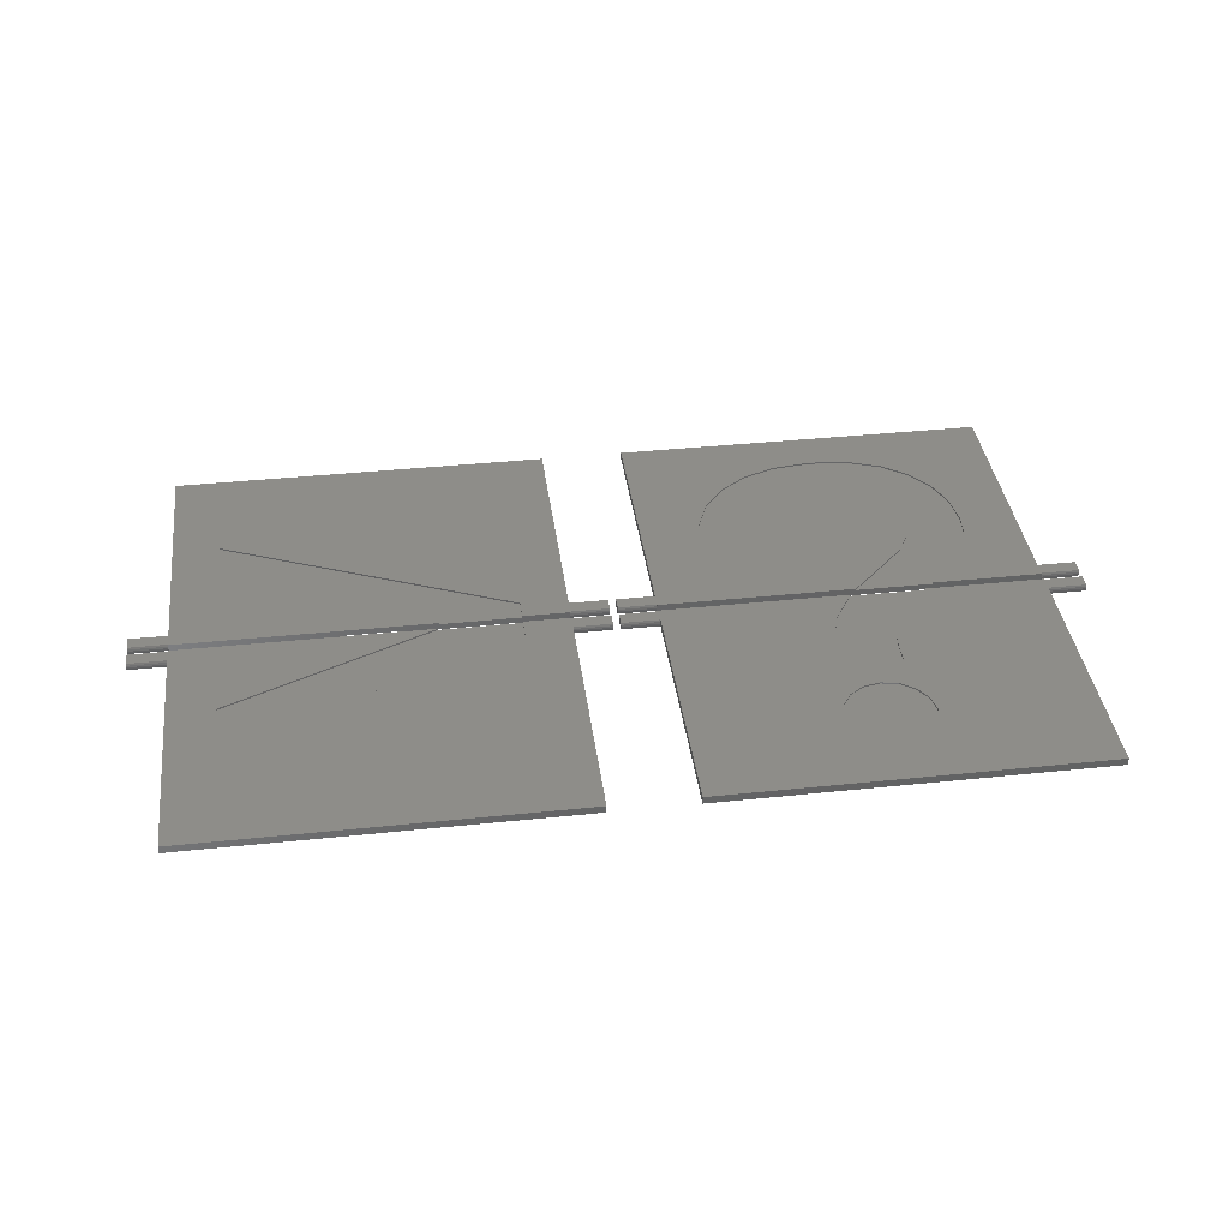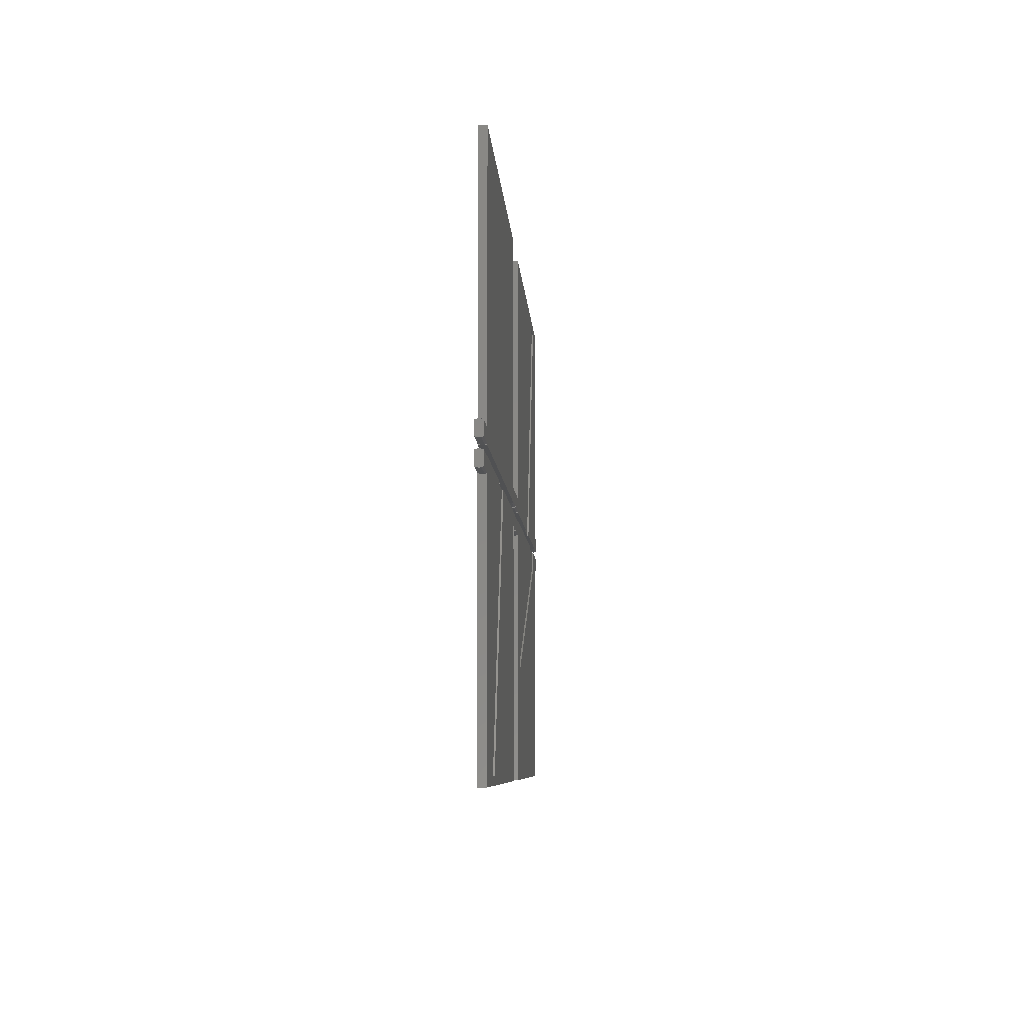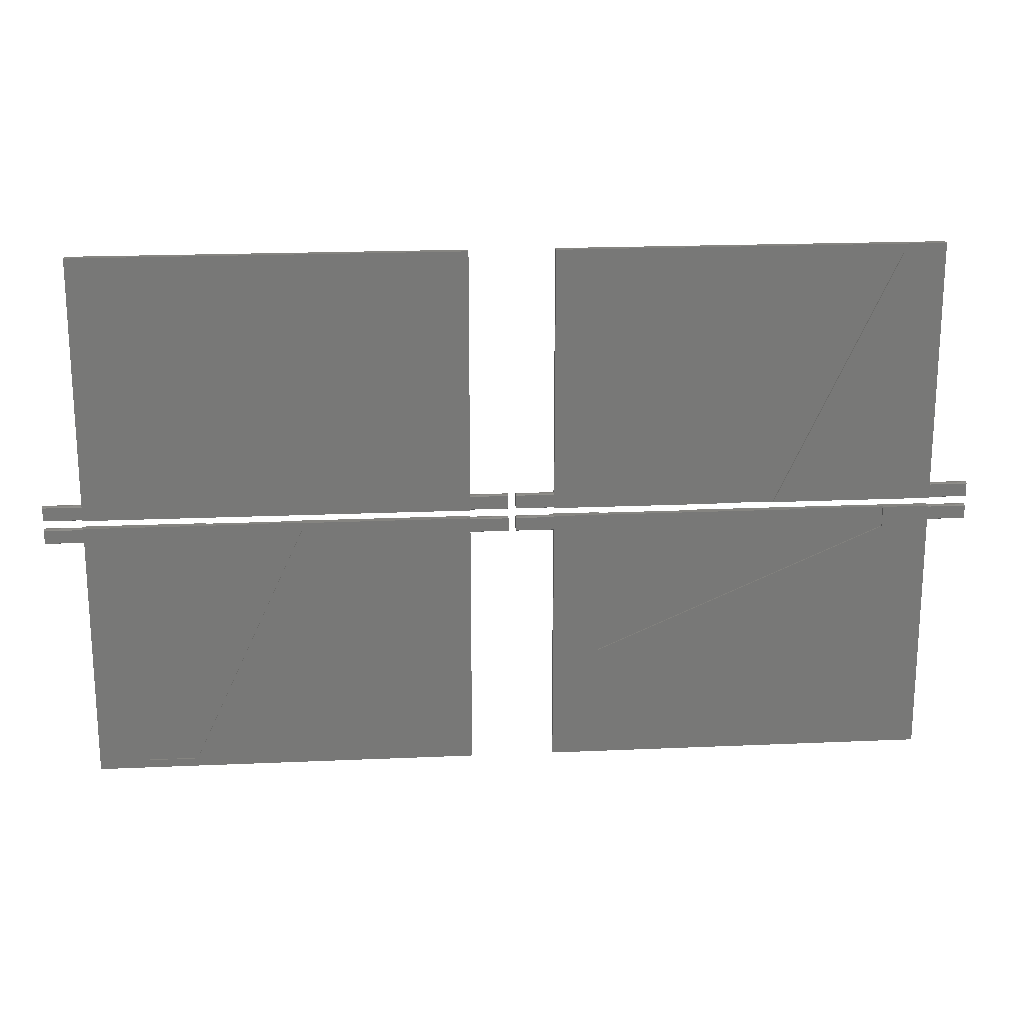
<metadata>
{"format":"stl","ext":"stl","renderer":"f3d","projection":"perspective","resolution":1024,"background":"white","views":[{"elev":38.5,"azim":-7.5,"up":"+Z"},{"elev":-6.7,"azim":93.2,"up":"+Y"},{"elev":19.7,"azim":175.3,"up":"+Y"}]}
</metadata>
<code>
# stl→obj: 352 verts, 688 faces
v 55 145.7 1
v 5 145.7 1.965e-11
v 55 145.7 1.965e-11
v 5 145.7 1
v 60 178.1 0.2412
v 55 178.2 1.893e-11
v 60 178.2 1.893e-11
v 55 178.1 0.2412
v 5 178.1 0.2412
v -9.024e-13 178.2 1.893e-11
v 5 178.2 1.893e-11
v -9.024e-13 178.1 0.2412
v -9.024e-13 180.1 0.2412
v 5 180 1.902e-11
v -9.024e-13 180 1.902e-11
v 5 180.1 0.2412
v 5 178.2 1
v 5 178.1 0.7588
v 5 178.1 0.5
v 55 178.1 0.5
v 55 178.1 0.7588
v 55 178.2 1
v 48.9 168.3 0.2
v 48.9 160.8 2.001e-11
v 48.9 160.8 0.2
v 48.9 168.3 2.019e-11
v 55 180.1 1.893e-11
v 55 180.1 0.2412
v 55 180 1.902e-11
v 55 180.1 0.5
v 11.1 177.4 2.037e-11
v 11.1 177.4 0.2
v 60 178.1 0.7588
v 60 178.1 0.5
v 55 180 1
v 60 180.1 0.7588
v 55 180.1 0.7588
v 60 180 1
v -9.024e-13 178.1 0.5
v 55 181.2 1.974e-11
v 33.44 181.2 0.2
v 33.44 181.2 1.857e-11
v 55 181.2 0.5
v 25.96 181.2 0.2
v 5 181.2 1.974e-11
v 25.96 181.2 1.857e-11
v 5 181.2 0.5
v 48.9 181.2 0.8
v 55 181.2 1
v 48.9 181.2 1
v 38.55 181.2 0.8
v 5 181.2 1
v 38.55 181.2 1
v 60 180 1.902e-11
v 60 180.1 0.2412
v 5 180.1 1
v 5 180.1 0.7588
v 5 180 1
v 5 180.1 0.5
v 60 178.2 1
v 21.45 180.1 0.2
v 21.45 180.1 2.001e-11
v 11.1 180.1 2.001e-11
v 5 180.1 1.893e-11
v 11.1 180.1 0.2
v -9.024e-13 178.1 0.7588
v -9.024e-13 178.2 1
v -9.024e-13 180.1 0.7588
v -9.024e-13 180.1 0.5
v -9.024e-13 180 1
v 60 180.1 0.5
v 66 178.1 0.5
v 61 178.1 0.2412
v 66 178.1 0.2412
v 61 178.1 0.5
v 94.96 180.1 0.2
v 110.5 146.8 1.095e-11
v 110.5 146.8 0.2
v 94.96 180.1 1.136e-11
v 116 180.1 0.2412
v 121 180 1.028e-11
v 116 180 1.028e-11
v 121 180.1 0.2412
v 55 180.1 1
v 121 178.2 1
v 116 178.1 0.7588
v 121 178.1 0.7588
v 116 178.2 1
v 116 145.7 1
v 66 145.7 1.093e-11
v 116 145.7 1.093e-11
v 66 145.7 1
v 66 178.2 1
v 61 178.1 0.7588
v 66 178.1 0.7588
v 61 178.2 1
v 103 146.8 1.095e-11
v 87.48 180.1 0.2
v 103 146.8 0.2
v 87.48 180.1 1.136e-11
v 66 180.1 0.2412
v 66 180.1 1.019e-11
v 66 180 1.028e-11
v 66 180.1 0.5
v 66 180.1 1
v 66 180.1 0.7588
v 66 180 1
v 121 178.1 0.2412
v 116 178.2 1.018e-11
v 121 178.2 1.018e-11
v 116 178.1 0.2412
v 116 180.1 1.019e-11
v 66 178.2 1.018e-11
v 61 178.2 1.018e-11
v 61 180 1.028e-11
v 61 180 1
v 61 180.1 0.7588
v 116 180.1 0.5
v 116 180.1 0.7588
v 121 180.1 0.5
v 121 180.1 0.7588
v 61 180.1 0.5
v 121 178.1 0.5
v 116 178.1 0.5
v 61 180.1 0.2412
v 116 180.1 1
v 116 180 1
v 121 180 1
v 107.6 188.5 1
v 104.8 184.2 0.8
v 104.8 184.2 1
v 107.6 188.5 0.8
v 83.44 199.9 1
v 81.31 196.6 0.8
v 81.31 196.6 1
v 83.44 199.9 0.8
v 73.36 192.4 1
v 80.6 192.4 0.8
v 73.36 192.4 0.8
v 80.6 192.4 1
v 86.83 169 0.8
v 86.83 166.8 1
v 86.83 166.8 0.8
v 86.83 169 1
v 87.14 172.8 0.8
v 87.14 172.8 1
v 99.22 188.8 0.8
v 94.88 184.4 1
v 94.88 184.4 0.8
v 99.22 188.8 1
v 100.6 191.3 0.8
v 100.6 191.3 1
v 88.04 175.9 0.8
v 88.04 175.9 1
v 97.91 177.7 1
v 100.4 180.1 0.8
v 97.91 177.7 0.8
v 100.4 180.1 1
v 85.24 155 0.8
v 85.24 159.3 0.8
v 84.82 157.1 0.8
v 86.47 153.2 0.8
v 86.47 161.1 0.8
v 88.31 151.9 0.8
v 88.31 162.4 0.8
v 90.53 151.5 0.8
v 90.53 162.8 0.8
v 92.78 151.9 0.8
v 92.78 162.4 0.8
v 94.62 153.2 0.8
v 94.62 161.1 0.8
v 95.84 155 0.8
v 95.84 159.3 0.8
v 96.24 157.1 0.8
v 94.62 161.1 1
v 92.78 162.4 1
v 86.87 202.1 1
v 91.5 202.8 0.8
v 86.87 202.1 0.8
v 91.5 202.8 1
v 86.35 209.3 1
v 81.91 207.6 0.8
v 86.35 209.3 0.8
v 81.91 207.6 1
v 95.84 155 1
v 94.62 153.2 1
v 95.34 174 0.8
v 95.34 174 1
v 78.29 205 0.8
v 78.29 205 1
v 100.9 207.8 1
v 96.62 209.3 0.8
v 100.9 207.8 0.8
v 96.62 209.3 1
v 86.47 153.2 1
v 88.31 151.9 1
v 90.53 151.5 1
v 108.7 194.5 1
v 108.4 191.2 0.8
v 108.4 191.2 1
v 108.7 194.5 0.8
v 104.3 205.4 1
v 104.3 205.4 0.8
v 106.7 202.2 1
v 108.2 198.5 0.8
v 108.2 198.5 1
v 106.7 202.2 0.8
v 75.59 201.5 1
v 75.59 201.5 0.8
v 92.78 151.9 1
v 85.24 159.3 1
v 86.47 161.1 1
v 90.53 162.8 1
v 88.31 162.4 1
v 95.64 202.2 1
v 98.66 200.4 0.8
v 95.64 202.2 0.8
v 98.66 200.4 1
v 95.84 159.3 1
v 96.24 157.1 1
v 73.92 197.3 1
v 73.92 197.3 0.8
v 85.24 155 1
v 94.6 171.7 0.8
v 94.6 171.7 1
v 90.68 180.1 0.8
v 90.68 180.1 1
v 94.35 166.8 0.8
v 94.35 169 0.8
v 11.1 193 1
v 11.1 193 0.8
v 48.9 183.9 1
v 48.9 183.9 0.8
v 11.1 168.3 0.8
v 11.1 160.9 1
v 11.1 160.9 0.8
v 11.1 168.3 1
v 48.9 177.4 0.8
v 48.9 177.4 1
v 11.1 200.5 0.8
v 11.1 200.5 1
v 48.9 180.1 1
v 48.9 180.1 0.8
v 101.6 181.2 0.8
v 91.56 181.2 0.8
v 101.1 194.5 0.8
v 91.5 209.8 0.8
v 100.5 197.7 0.8
v 38.28 180.1 1
v 38.28 180.1 0.8
v 116 181.2 0.5
v 66 181.2 1.106e-11
v 116 181.2 1.106e-11
v 66 181.2 0.5
v 116 181.2 1
v 101.6 181.2 1
v 66 181.2 1
v 91.56 181.2 1
v 121 181.2 0.5
v 116 181.2 0.2412
v 121 181.2 0.2412
v 121 181.2 0.7588
v 121 181.3 1.106e-11
v 121 181.3 1
v 121 183.1 1.092e-11
v 121 183.1 1
v 121 183.2 0.2412
v 121 183.2 0.7588
v 121 183.2 0.5
v 61 181.2 0.2412
v 66 181.2 0.2412
v 61 181.2 0.5
v 116 181.3 1.106e-11
v 61 183.2 0.2412
v 66 183.1 1.092e-11
v 61 183.1 1.092e-11
v 66 183.2 0.2412
v 116 181.2 0.7588
v 116 181.3 1
v 116 183.2 0.2412
v 116 183.1 1.092e-11
v 116 215.6 1.023e-11
v 116 183.2 0.5
v 116 183.2 0.7588
v 116 215.6 1
v 116 183.1 1
v 66 215.6 1.023e-11
v 66 181.3 1.106e-11
v 61 181.3 1.106e-11
v 5 181.3 1
v -9.024e-13 183.1 1
v -9.024e-13 181.3 1
v 5 183.1 1
v 5 215.6 1
v 60 181.3 1
v 55 183.1 1
v 55 181.3 1
v 60 183.1 1
v 55 215.6 1
v 84.82 157.1 1
v 94.35 166.8 1
v 94.35 169 1
v 61 183.1 1
v 66 183.2 0.7588
v 61 183.2 0.7588
v 66 183.1 1
v 66 183.2 0.5
v 61 183.2 0.5
v 66 215.6 1
v 66 181.3 1
v 61 181.3 1
v 100.5 197.7 1
v 101.1 194.5 1
v 91.5 209.8 1
v 61 181.2 0.7588
v 66 181.2 0.7588
v -9.024e-13 181.2 0.7588
v 5 181.2 0.7588
v -9.024e-13 181.2 0.2412
v 5 181.2 0.2412
v -9.024e-13 181.2 0.5
v 17.9 214.5 0.2
v 10.42 214.5 0.2
v -9.024e-13 183.2 0.7588
v 5 183.2 0.5
v -9.024e-13 183.2 0.5
v 5 183.2 0.7588
v 55 183.2 0.7588
v 60 183.2 0.5
v 55 183.2 0.5
v 60 183.2 0.7588
v 60 181.2 0.5
v 55 181.2 0.2412
v 60 181.2 0.2412
v 55 181.3 1.974e-11
v 5 183.2 0.2412
v -9.024e-13 183.2 0.2412
v 10.42 214.5 1.965e-11
v 17.9 214.5 1.965e-11
v 5 181.3 1.974e-11
v 55 183.2 0.2412
v 60 183.1 1.965e-11
v 55 183.1 1.965e-11
v 60 183.2 0.2412
v 5 183.1 1.965e-11
v -9.024e-13 183.1 1.965e-11
v 55 215.6 1.893e-11
v 5 215.6 1.893e-11
v 60 181.3 1.974e-11
v 60 181.2 0.7588
v 55 181.2 0.7588
v -9.024e-13 181.3 1.974e-11
f 1 2 3
f 2 1 4
f 5 6 7
f 6 5 8
f 9 10 11
f 10 9 12
f 13 14 15
f 14 13 16
f 17 2 4
f 2 17 18
f 2 18 19
f 2 9 11
f 9 2 19
f 6 1 3
f 1 6 8
f 1 8 20
f 1 21 22
f 21 1 20
f 23 24 25
f 24 23 26
f 27 28 29
f 28 27 30
f 31 25 24
f 25 31 32
f 33 20 34
f 20 33 21
f 35 36 37
f 36 35 38
f 19 12 9
f 12 19 39
f 40 41 42
f 41 40 43
f 41 43 44
f 44 45 46
f 45 44 47
f 47 44 43
f 47 43 48
f 48 43 49
f 48 49 50
f 47 51 52
f 51 47 48
f 52 51 53
f 28 54 29
f 54 28 55
f 56 57 58
f 57 56 59
f 60 21 33
f 21 60 22
f 26 61 62
f 61 26 23
f 27 26 62
f 26 27 24
f 54 6 29
f 6 54 7
f 63 14 64
f 14 63 11
f 11 63 2
f 2 63 31
f 2 31 3
f 3 31 24
f 3 24 27
f 3 27 29
f 3 29 6
f 14 10 15
f 10 14 11
f 61 32 65
f 32 61 25
f 25 61 23
f 17 66 18
f 66 17 67
f 16 64 14
f 64 16 59
f 68 59 69
f 59 68 57
f 66 12 39
f 12 66 10
f 10 66 67
f 10 67 70
f 10 70 15
f 15 70 68
f 15 68 13
f 13 68 69
f 5 33 34
f 33 5 7
f 33 7 60
f 60 7 38
f 38 7 54
f 38 54 55
f 38 55 36
f 36 55 71
f 72 73 74
f 73 72 75
f 34 8 5
f 8 34 20
f 76 77 78
f 77 76 79
f 80 81 82
f 81 80 83
f 69 16 13
f 16 69 59
f 37 84 35
f 84 37 30
f 30 55 28
f 55 30 71
f 37 71 30
f 71 37 36
f 85 86 87
f 86 85 88
f 70 57 68
f 57 70 58
f 89 90 91
f 90 89 92
f 18 39 19
f 39 18 66
f 93 94 95
f 94 93 96
f 97 98 99
f 98 97 100
f 99 77 97
f 77 99 78
f 101 102 103
f 102 101 104
f 105 106 107
f 106 105 104
f 108 109 110
f 109 108 111
f 112 77 79
f 81 109 82
f 109 81 110
f 100 103 102
f 103 100 113
f 113 100 90
f 90 100 97
f 90 97 91
f 91 97 77
f 91 77 112
f 91 112 82
f 91 82 109
f 103 114 115
f 114 103 113
f 74 114 113
f 114 74 73
f 76 99 98
f 99 76 78
f 116 106 117
f 106 116 107
f 112 80 82
f 80 112 118
f 119 120 118
f 120 119 121
f 117 104 122
f 104 117 106
f 93 90 92
f 90 93 95
f 90 95 72
f 90 74 113
f 74 90 72
f 123 111 108
f 111 123 124
f 122 101 125
f 101 122 104
f 87 124 123
f 124 87 86
f 95 75 72
f 75 95 94
f 125 103 115
f 103 125 101
f 119 126 127
f 126 119 118
f 108 87 123
f 87 108 110
f 87 110 85
f 85 110 128
f 128 110 81
f 128 81 83
f 128 83 121
f 121 83 120
f 94 73 75
f 73 94 114
f 114 94 96
f 114 96 116
f 114 116 115
f 115 116 117
f 115 117 125
f 125 117 122
f 127 121 119
f 121 127 128
f 118 83 80
f 83 118 120
f 109 89 91
f 89 109 111
f 89 111 124
f 89 86 88
f 86 89 124
f 129 130 131
f 130 129 132
f 133 134 135
f 134 133 136
f 137 138 139
f 138 137 140
f 141 142 143
f 142 141 144
f 145 144 141
f 144 145 146
f 147 148 149
f 148 147 150
f 151 150 147
f 150 151 152
f 153 146 145
f 146 153 154
f 155 156 157
f 156 155 158
f 159 160 161
f 160 159 162
f 160 162 163
f 163 162 164
f 163 164 165
f 165 164 166
f 165 166 167
f 167 166 168
f 167 168 169
f 169 168 170
f 169 170 171
f 171 170 172
f 171 172 173
f 173 172 174
f 175 169 171
f 169 175 176
f 177 178 179
f 178 177 180
f 181 182 183
f 182 181 184
f 185 170 186
f 170 185 172
f 155 187 188
f 187 155 157
f 184 189 182
f 189 184 190
f 191 192 193
f 192 191 194
f 195 164 162
f 164 195 196
f 196 166 164
f 166 196 197
f 198 199 200
f 199 198 201
f 202 193 203
f 193 202 191
f 204 205 206
f 205 204 207
f 189 208 209
f 208 189 190
f 210 170 168
f 170 210 186
f 163 211 160
f 211 163 212
f 213 165 167
f 165 213 214
f 215 216 217
f 216 215 218
f 175 173 219
f 173 175 171
f 220 172 185
f 172 220 174
f 135 138 140
f 138 135 134
f 209 221 222
f 221 209 208
f 159 195 162
f 195 159 223
f 188 224 225
f 224 188 187
f 104 100 102
f 100 104 98
f 98 104 76
f 79 118 112
f 118 79 76
f 118 76 104
f 118 104 105
f 118 105 226
f 226 105 227
f 118 156 126
f 156 118 226
f 126 156 158
f 228 141 143
f 141 228 145
f 145 228 153
f 153 228 226
f 226 228 229
f 226 229 224
f 226 224 187
f 226 187 157
f 226 157 156
f 230 51 231
f 51 230 53
f 232 48 50
f 48 232 233
f 234 235 236
f 235 234 237
f 235 238 236
f 238 235 239
f 240 230 231
f 230 240 241
f 242 238 239
f 238 242 243
f 244 149 245
f 149 244 147
f 147 244 151
f 151 244 246
f 138 222 139
f 222 138 209
f 209 138 189
f 189 138 182
f 182 138 134
f 182 134 136
f 182 136 183
f 183 136 179
f 183 179 247
f 247 179 178
f 247 178 217
f 247 217 192
f 192 217 216
f 192 216 193
f 193 216 248
f 193 248 246
f 193 246 203
f 203 246 244
f 203 244 130
f 203 130 207
f 207 130 132
f 207 132 205
f 205 132 199
f 205 199 201
f 249 234 250
f 234 249 237
f 232 240 233
f 240 232 241
f 238 234 236
f 234 238 250
f 250 238 243
f 51 240 231
f 240 51 233
f 233 51 48
f 251 252 253
f 252 251 254
f 254 251 244
f 244 251 255
f 244 255 256
f 254 245 257
f 245 254 244
f 257 245 258
f 59 63 64
f 63 59 65
f 65 59 61
f 62 30 27
f 30 62 61
f 30 61 59
f 30 59 56
f 30 56 250
f 250 56 249
f 30 243 84
f 243 30 250
f 84 243 242
f 17 70 67
f 70 17 58
f 60 35 22
f 35 60 38
f 4 235 17
f 235 4 1
f 17 235 58
f 58 235 56
f 235 1 239
f 239 1 242
f 242 1 84
f 84 1 22
f 84 22 35
f 56 237 249
f 237 56 235
f 259 260 261
f 260 259 251
f 261 262 259
f 262 261 263
f 262 263 264
f 264 263 265
f 264 265 266
f 266 265 267
f 266 267 268
f 268 267 269
f 254 270 271
f 270 254 272
f 261 273 263
f 273 261 260
f 274 275 276
f 275 274 277
f 264 278 262
f 278 264 279
f 280 265 281
f 265 280 267
f 282 280 281
f 280 282 283
f 284 285 286
f 285 284 283
f 285 283 282
f 265 273 281
f 273 265 263
f 282 275 287
f 275 282 288
f 288 282 252
f 252 282 253
f 253 282 281
f 253 281 273
f 275 289 276
f 289 275 288
f 290 291 292
f 291 290 293
f 53 290 52
f 290 53 293
f 293 53 230
f 293 230 294
f 49 232 50
f 295 296 297
f 296 295 298
f 294 241 299
f 241 294 230
f 299 241 232
f 299 232 49
f 299 49 297
f 299 297 296
f 286 268 284
f 268 286 266
f 85 127 88
f 127 85 128
f 92 195 93
f 195 92 196
f 196 92 89
f 93 195 107
f 107 195 105
f 105 195 223
f 105 223 300
f 196 89 197
f 197 89 210
f 210 89 186
f 186 89 185
f 185 89 220
f 220 89 155
f 155 89 158
f 158 89 126
f 126 89 88
f 126 88 127
f 214 142 212
f 142 214 301
f 301 214 213
f 301 213 176
f 301 176 175
f 301 175 302
f 302 175 225
f 225 175 188
f 188 175 219
f 188 219 155
f 155 219 220
f 105 154 227
f 154 105 146
f 146 105 300
f 146 300 211
f 146 211 144
f 144 211 212
f 144 212 142
f 93 116 96
f 116 93 107
f 303 304 305
f 304 303 306
f 284 269 283
f 269 284 268
f 305 307 308
f 307 305 304
f 278 255 251
f 255 278 279
f 309 282 287
f 282 309 285
f 271 252 254
f 252 271 288
f 310 303 311
f 303 310 306
f 258 310 257
f 310 258 306
f 306 258 137
f 306 137 309
f 137 258 140
f 140 258 135
f 135 258 133
f 133 258 177
f 177 258 180
f 180 258 215
f 215 258 148
f 215 148 150
f 215 150 218
f 218 150 312
f 312 150 152
f 312 152 313
f 255 131 256
f 131 255 129
f 129 255 200
f 200 255 198
f 264 286 279
f 286 264 266
f 309 181 285
f 181 309 184
f 184 309 190
f 190 309 208
f 208 309 221
f 221 309 137
f 285 181 314
f 285 314 194
f 285 194 191
f 285 191 202
f 285 202 204
f 285 204 206
f 285 206 198
f 285 198 255
f 285 255 279
f 285 279 286
f 315 270 272
f 270 315 289
f 289 315 311
f 289 311 303
f 289 303 276
f 276 303 274
f 274 303 305
f 274 305 308
f 262 251 259
f 251 262 278
f 271 289 288
f 289 271 270
f 257 316 254
f 316 257 310
f 316 272 254
f 272 316 315
f 308 277 274
f 277 308 307
f 283 267 280
f 267 283 269
f 253 260 251
f 260 253 273
f 309 304 306
f 304 309 307
f 277 287 275
f 287 277 307
f 287 307 309
f 310 315 316
f 315 310 311
f 222 137 139
f 137 222 221
f 200 132 129
f 132 200 199
f 161 223 159
f 223 161 300
f 314 183 247
f 183 314 181
f 248 313 246
f 313 248 312
f 180 217 178
f 217 180 215
f 142 228 143
f 228 142 301
f 256 130 244
f 130 256 131
f 219 174 220
f 174 219 173
f 246 152 151
f 152 246 313
f 226 154 153
f 154 226 227
f 216 312 248
f 312 216 218
f 176 167 169
f 167 176 213
f 225 229 302
f 229 225 224
f 202 207 204
f 207 202 203
f 197 168 166
f 168 197 210
f 302 228 301
f 228 302 229
f 214 163 165
f 163 214 212
f 160 300 161
f 300 160 211
f 148 245 149
f 245 148 258
f 133 179 136
f 179 133 177
f 206 201 198
f 201 206 205
f 194 247 192
f 247 194 314
f 290 317 318
f 317 290 292
f 47 319 320
f 319 47 321
f 322 44 323
f 44 322 41
f 318 321 47
f 321 318 317
f 324 325 326
f 325 324 327
f 328 329 330
f 329 328 331
f 291 327 324
f 327 291 293
f 332 333 334
f 333 332 43
f 40 333 43
f 333 40 335
f 326 336 337
f 336 326 325
f 322 338 339
f 338 322 323
f 296 331 328
f 331 296 298
f 320 45 47
f 45 320 340
f 341 342 343
f 342 341 344
f 337 345 346
f 345 337 336
f 294 347 348
f 347 294 299
f 347 341 343
f 341 347 330
f 328 299 296
f 299 328 330
f 299 330 347
f 334 335 349
f 335 334 333
f 334 350 332
f 350 334 349
f 350 349 295
f 295 349 342
f 295 342 298
f 298 342 344
f 298 344 331
f 331 344 329
f 351 49 43
f 49 351 297
f 320 352 340
f 352 320 319
f 322 42 41
f 42 322 339
f 317 319 321
f 319 317 352
f 352 317 292
f 352 292 291
f 352 291 346
f 346 291 337
f 337 291 324
f 337 324 326
f 330 344 341
f 344 330 329
f 46 323 44
f 323 46 338
f 52 318 47
f 318 52 290
f 295 351 350
f 351 295 297
f 350 43 332
f 43 350 351
f 294 327 293
f 327 294 325
f 336 348 345
f 348 336 325
f 348 325 294
f 345 352 346
f 352 345 340
f 342 335 343
f 335 342 349
f 348 338 345
f 338 348 347
f 345 338 340
f 340 338 45
f 338 347 339
f 339 347 42
f 42 347 40
f 40 347 343
f 40 343 335
f 46 45 338
f 63 32 31
f 32 63 65

</code>
